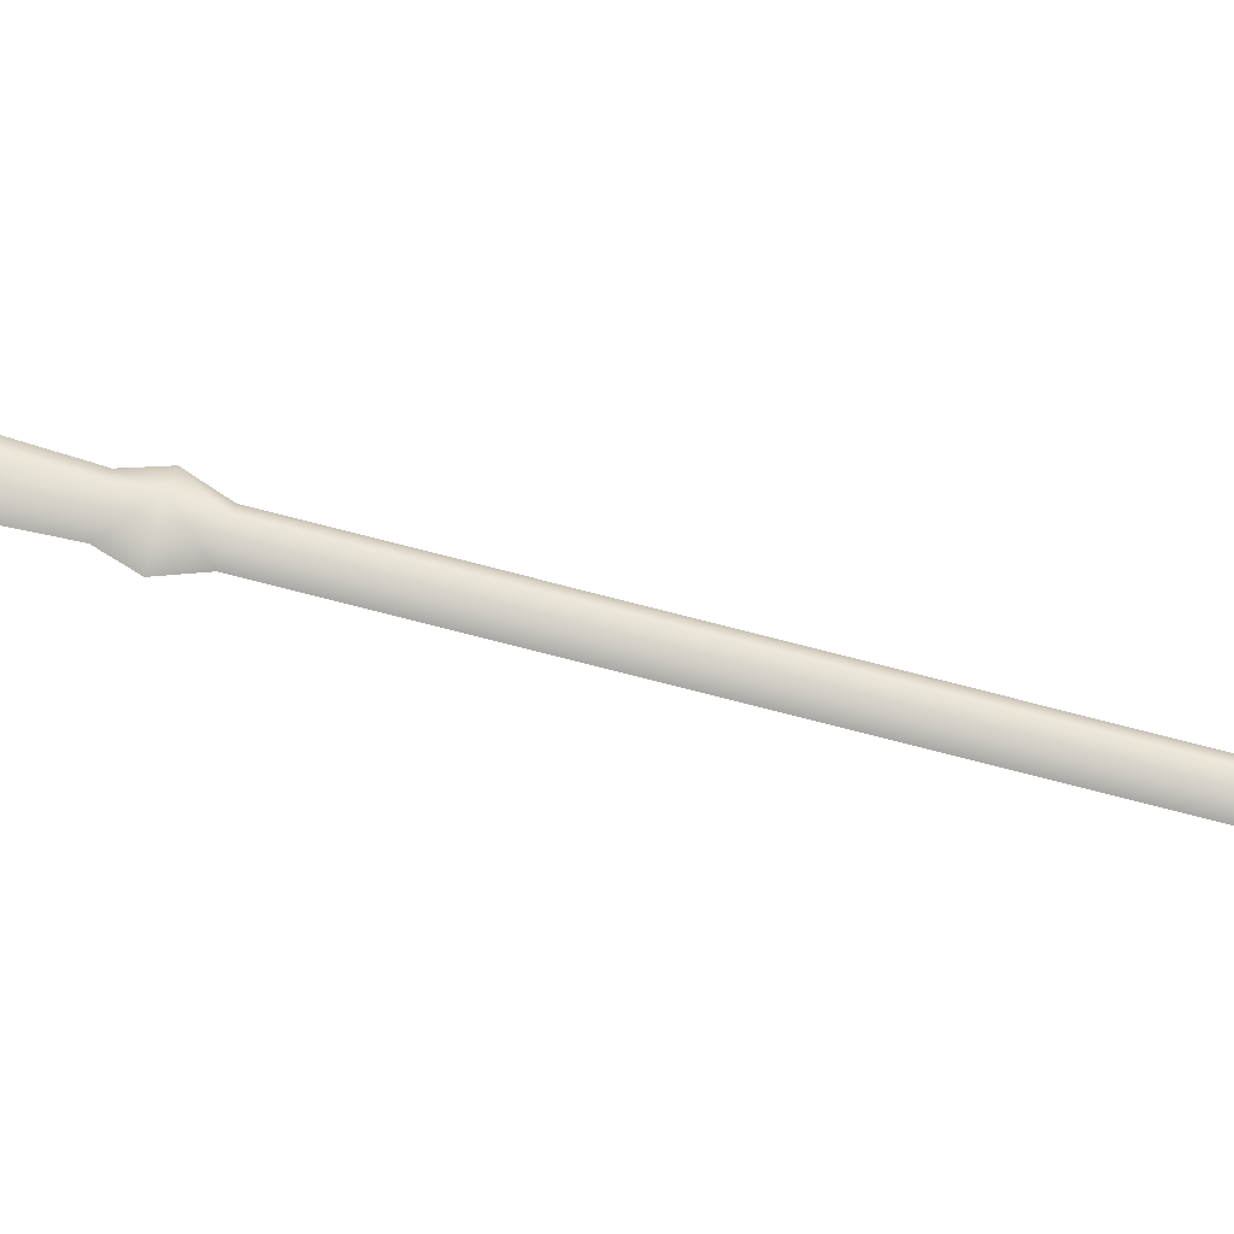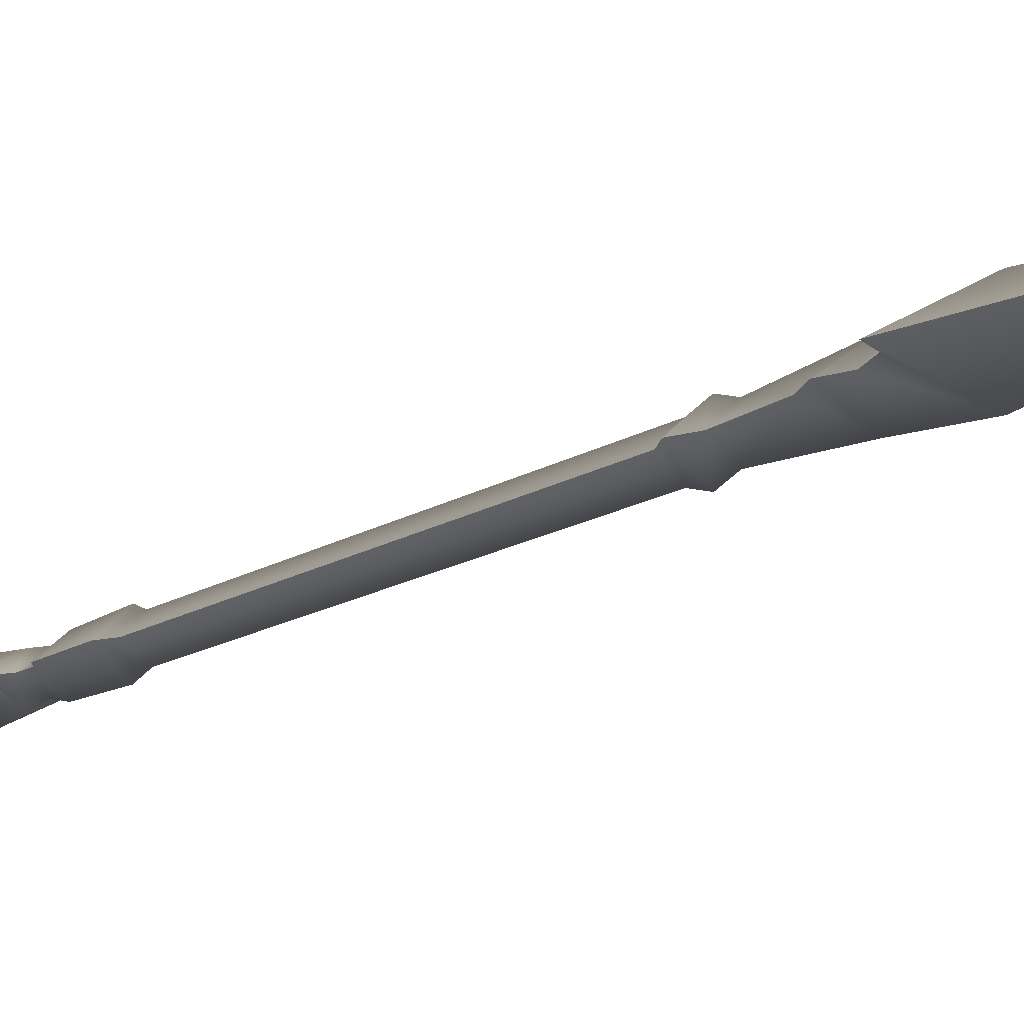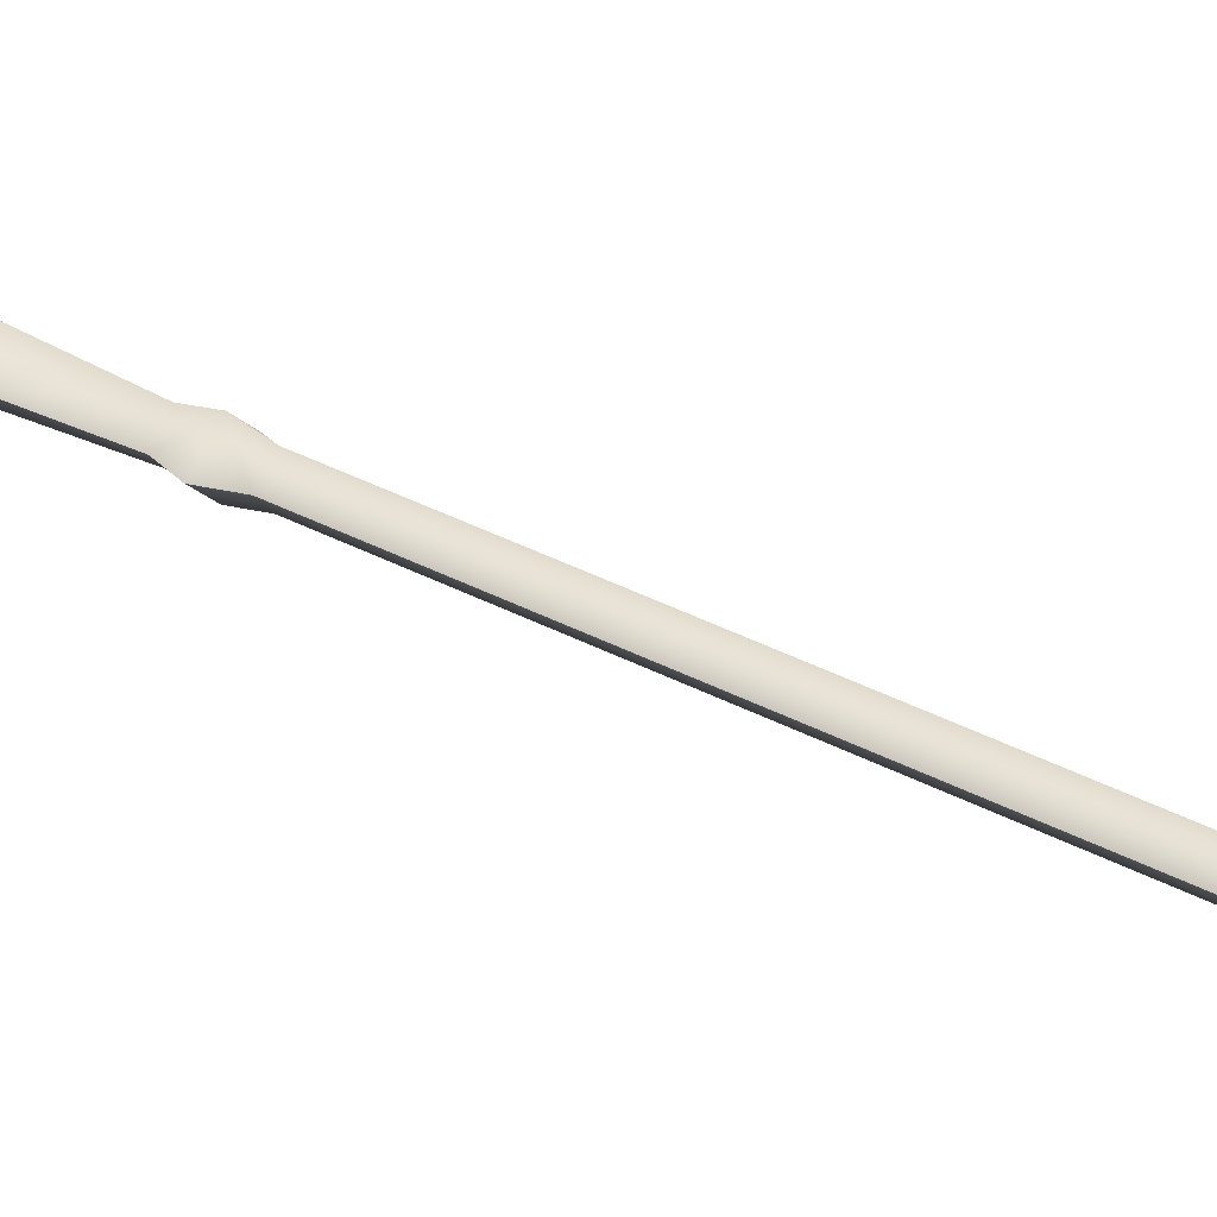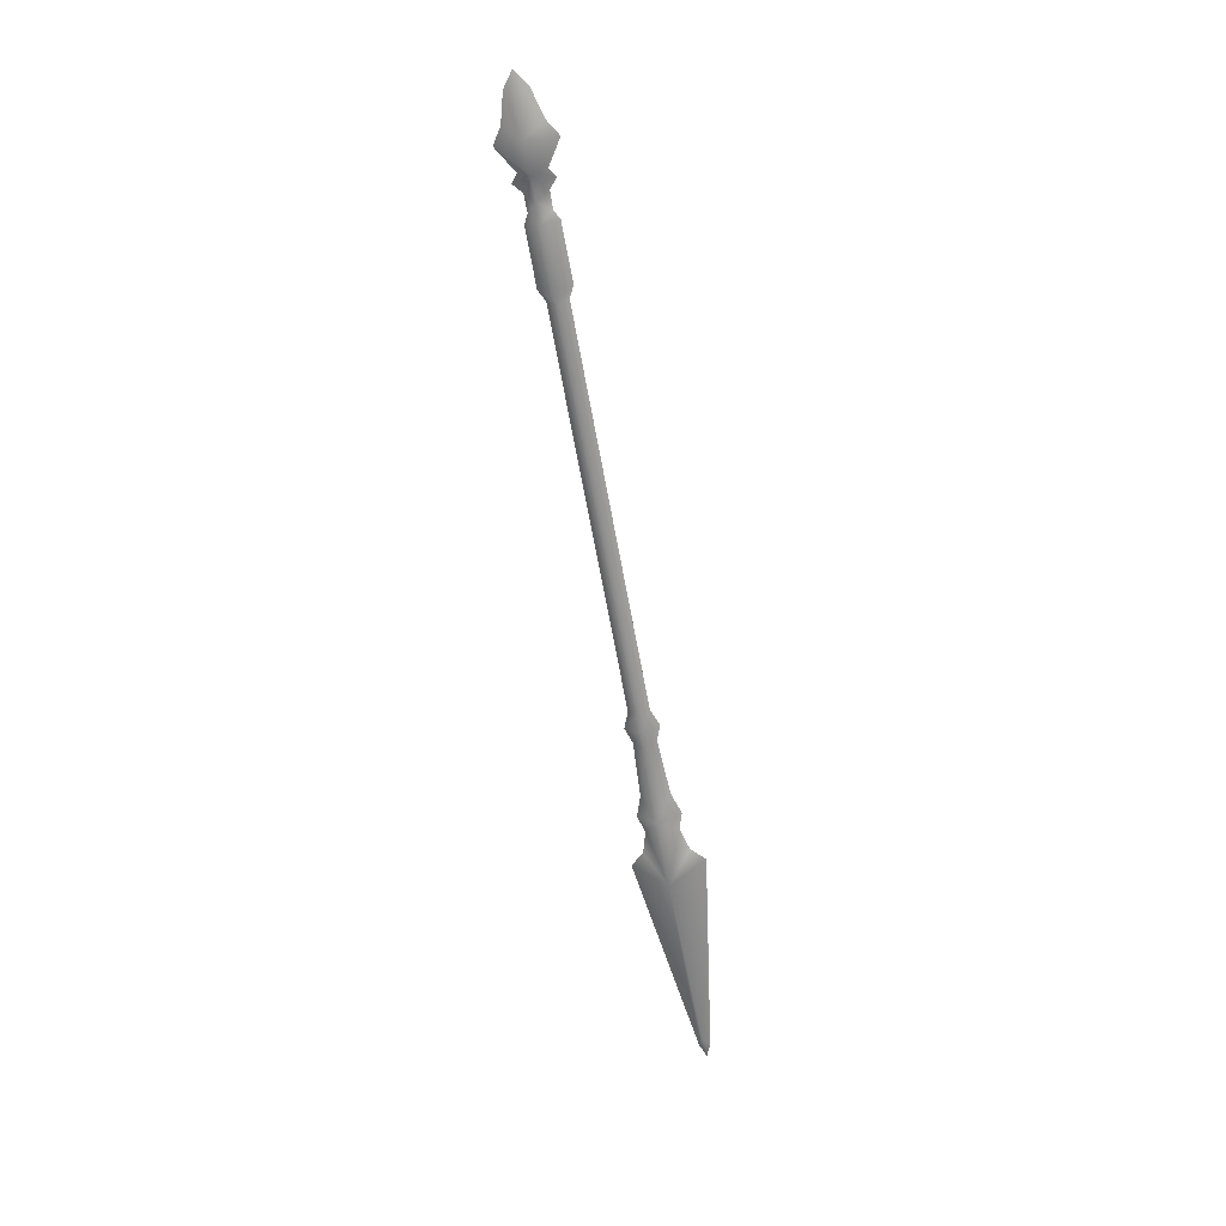
<metadata>
{"format":"obj","ext":"obj","renderer":"f3d","projection":"perspective","resolution":1024,"background":"white","views":[{"elev":55.8,"azim":113.9,"up":"+Z"},{"elev":-2.3,"azim":-15.2,"up":"+Z"},{"elev":25.9,"azim":134.5,"up":"+Z"},{"elev":33.7,"azim":9.2,"up":"+Y"}]}
</metadata>
<code>
g pasted__Boss_Cross_T6_W41
v -0.02445 0.5686 -0.07293
v -0.0123 0.05586 -0.02186
v -0.107 0.5092 -0.1122
v 0.007048 0.0348 -0.004747
v -0.02018 0.02943 -0.003146
v -0.201 0.5338 -0.06256
v -0.1741 0.5705 -0.06822
v -0.1701 0.6296 -0.076
v -0.1394 0.6712 -0.1198
v -0.09053 0.6453 -0.08068
v -0.06366 0.5923 -0.07471
v 0 -0 -0
v -0.1912 0.6679 -0.08028
v -0.08615 0.6887 -0.08645
v -0.1145 0.7384 -0.09196
v -0.1847 0.7245 -0.08784
v -0.1785 0.8656 -0.1326
v -0.2056 0.8648 -0.1053
v -0.1871 0.9045 -0.1472
v -0.2268 0.9003 -0.1092
v -0.1952 0.9472 -0.1426
v -0.2191 0.9443 -0.1152
v -0.1691 0.9541 -0.1181
v -0.1446 0.9165 -0.1141
v -0.4138 1.899 -0.2325
v -0.3904 1.902 -0.2599
v -0.3646 1.908 -0.2354
v -0.1503 0.8757 -0.1086
v -0.4335 1.923 -0.2351
v -0.3966 1.929 -0.2727
v -0.4244 2.066 -0.2864
v -0.4606 2.059 -0.2518
v -0.4537 2.084 -0.2552
v -0.3562 1.939 -0.2396
v -0.3847 2.074 -0.2563
v -0.4007 2.094 -0.2583
v -0.4328 2.11 -0.2833
v -0.463 2.125 -0.2602
v -0.4442 2.164 -0.2957
v -0.4083 2.136 -0.2634
v -0.3929 2.162 -0.2673
v -0.412 2.178 -0.2688
v -0.3865 2.245 -0.2783
v -0.4594 2.237 -0.3102
v -0.4188 2.278 -0.2816
v -0.526 2.218 -0.2701
v -0.5093 2.26 -0.2762
v -0.4762 2.166 -0.2651
v -0.4874 2.143 -0.2618
v -0.451 2.343 -0.2889
v -0.4855 2.374 -0.2918
v -0.5049 2.332 -0.2857
v -0.02445 0.5686 -0.07293
v -0.01132 0.05969 0.00766
v 0.007048 0.0348 -0.004747
v -0.1038 0.5218 -0.01448
v 0 -0 -0
v -0.02018 0.02943 -0.003146
v -0.06366 0.5923 -0.07471
v -0.09053 0.6453 -0.08068
v -0.137 0.6807 -0.04631
v -0.1701 0.6296 -0.076
v -0.1741 0.5705 -0.06822
v -0.201 0.5338 -0.06256
v -0.1912 0.6679 -0.08028
v -0.1847 0.7245 -0.08784
v -0.08615 0.6887 -0.08645
v -0.1768 0.8723 -0.08102
v -0.1145 0.7384 -0.09196
v -0.1503 0.8757 -0.1086
v -0.1847 0.9137 -0.07624
v -0.2056 0.8648 -0.1053
v -0.2268 0.9003 -0.1092
v -0.1935 0.9539 -0.09104
v -0.2191 0.9443 -0.1152
v -0.1691 0.9541 -0.1181
v -0.1446 0.9165 -0.1141
v -0.4138 1.899 -0.2325
v -0.3887 1.908 -0.2084
v -0.3646 1.908 -0.2354
v -0.4335 1.923 -0.2351
v -0.3943 1.938 -0.2026
v -0.4606 2.059 -0.2518
v -0.4222 2.074 -0.2224
v -0.4537 2.084 -0.2552
v -0.3847 2.074 -0.2563
v -0.4007 2.094 -0.2583
v -0.3562 1.939 -0.2396
v -0.4312 2.116 -0.236
v -0.463 2.125 -0.2602
v -0.4083 2.136 -0.2634
v -0.4423 2.172 -0.2371
v -0.4874 2.143 -0.2618
v -0.4762 2.166 -0.2651
v -0.526 2.218 -0.2701
v -0.4571 2.246 -0.2406
v -0.5093 2.26 -0.2762
v -0.3865 2.245 -0.2783
v -0.4188 2.278 -0.2816
v -0.412 2.178 -0.2688
v -0.3929 2.162 -0.2673
v -0.451 2.343 -0.2889
v -0.4855 2.374 -0.2918
v -0.5049 2.332 -0.2857
f 1 2 3
f 2 1 4
f 5 3 2
f 3 5 6
f 7 3 6
f 8 3 7
f 3 8 9
f 10 3 9
f 3 10 11
f 1 3 11
f 5 2 12
f 2 4 12
f 9 8 13
f 10 9 14
f 14 9 15
f 16 9 13
f 16 17 9
f 17 15 9
f 17 16 18
f 18 19 17
f 19 18 20
f 20 21 19
f 21 20 22
f 23 19 21
f 19 23 24
f 25 21 22
f 21 25 26
f 21 27 23
f 27 21 26
f 19 28 17
f 28 19 24
f 15 17 28
f 29 26 25
f 26 29 30
f 29 31 30
f 31 29 32
f 31 32 33
f 31 34 30
f 26 34 27
f 34 26 30
f 34 31 35
f 36 35 31
f 31 33 37
f 36 31 37
f 37 33 38
f 37 38 39
f 40 36 37
f 39 40 37
f 41 40 39
f 42 41 39
f 39 43 42
f 43 39 44
f 43 44 45
f 39 46 44
f 44 46 47
f 46 39 48
f 39 49 48
f 39 38 49
f 44 50 45
f 51 50 44
f 51 44 52
f 52 44 47
f 53 54 55
f 54 53 56
f 57 55 54
f 58 57 54
f 56 58 54
f 56 53 59
f 60 56 59
f 56 60 61
f 62 56 61
f 56 62 63
f 56 63 64
f 58 56 64
f 62 61 65
f 65 61 66
f 61 60 67
f 68 66 61
f 69 68 61
f 69 61 67
f 68 69 70
f 70 71 68
f 71 72 68
f 66 68 72
f 72 71 73
f 74 73 71
f 73 74 75
f 71 76 74
f 76 71 77
f 71 70 77
f 74 78 75
f 78 74 79
f 80 74 76
f 74 80 79
f 79 81 78
f 81 79 82
f 82 83 81
f 83 82 84
f 85 83 84
f 82 86 84
f 84 86 87
f 86 82 88
f 88 79 80
f 79 88 82
f 85 84 89
f 84 87 89
f 90 85 89
f 89 87 91
f 89 91 92
f 92 90 89
f 93 90 92
f 94 93 92
f 92 95 94
f 95 92 96
f 95 96 97
f 92 98 96
f 96 98 99
f 98 92 100
f 92 101 100
f 92 91 101
f 102 96 99
f 103 96 102
f 103 104 96
f 96 104 97

</code>
